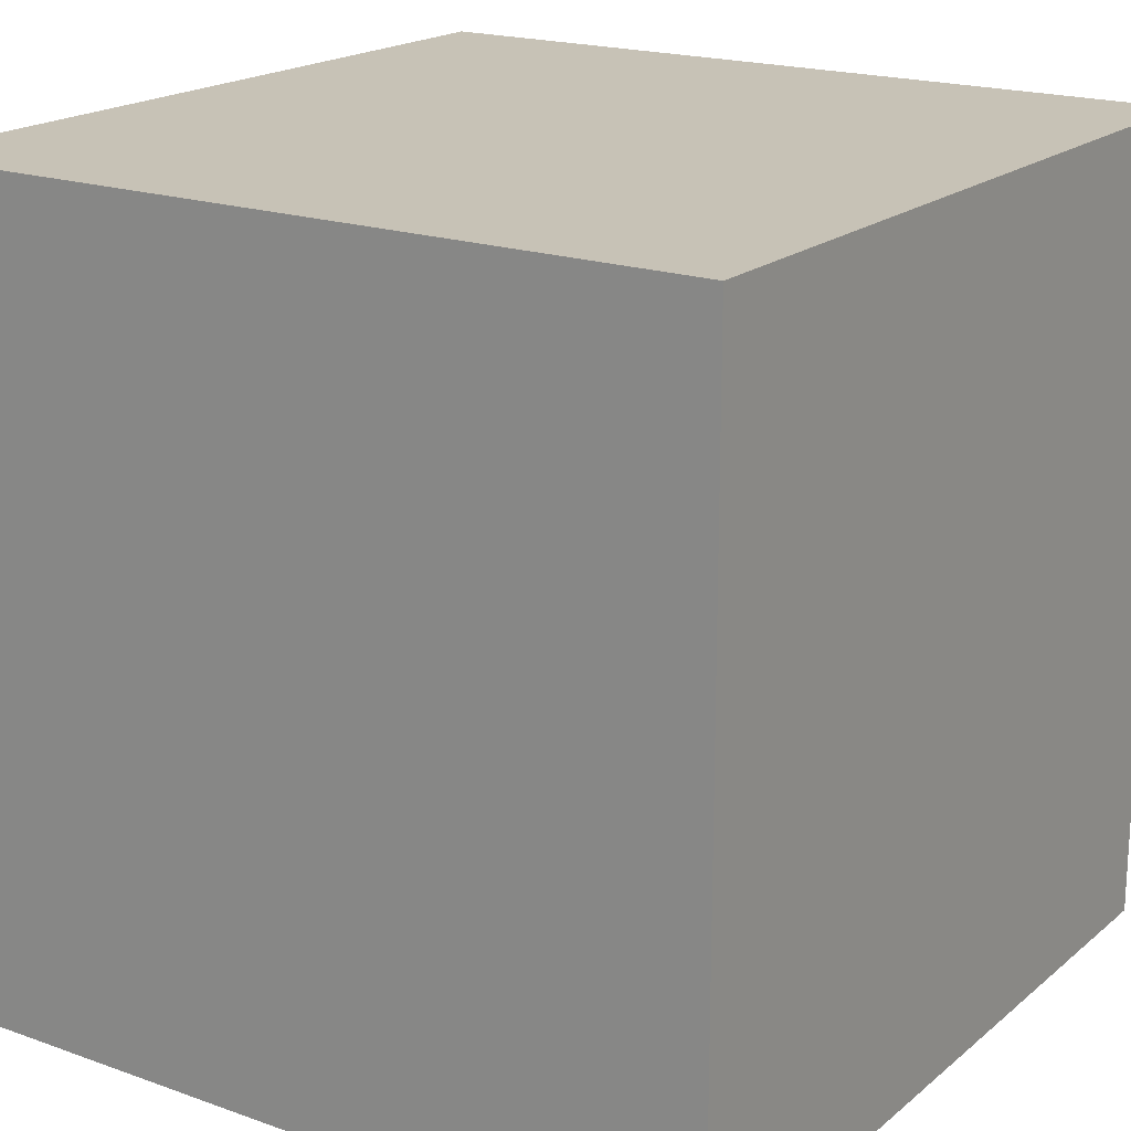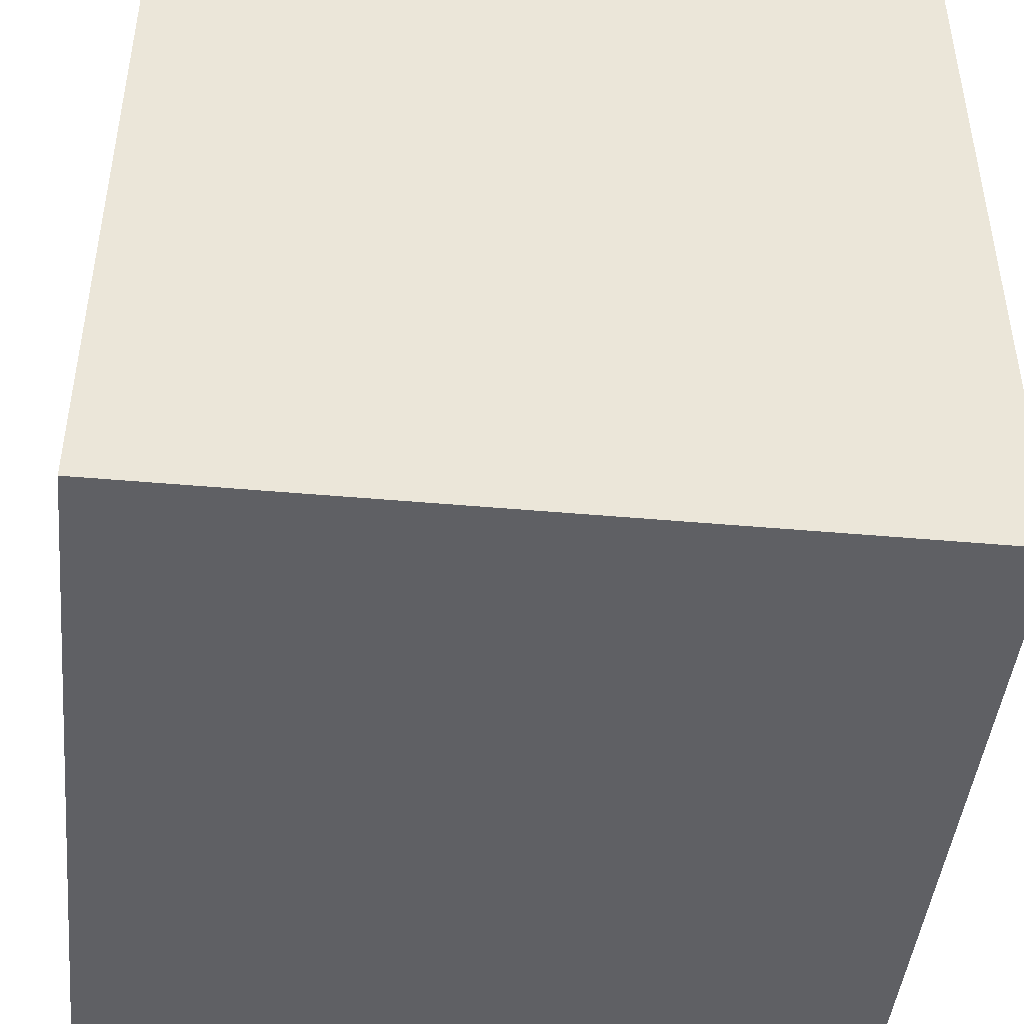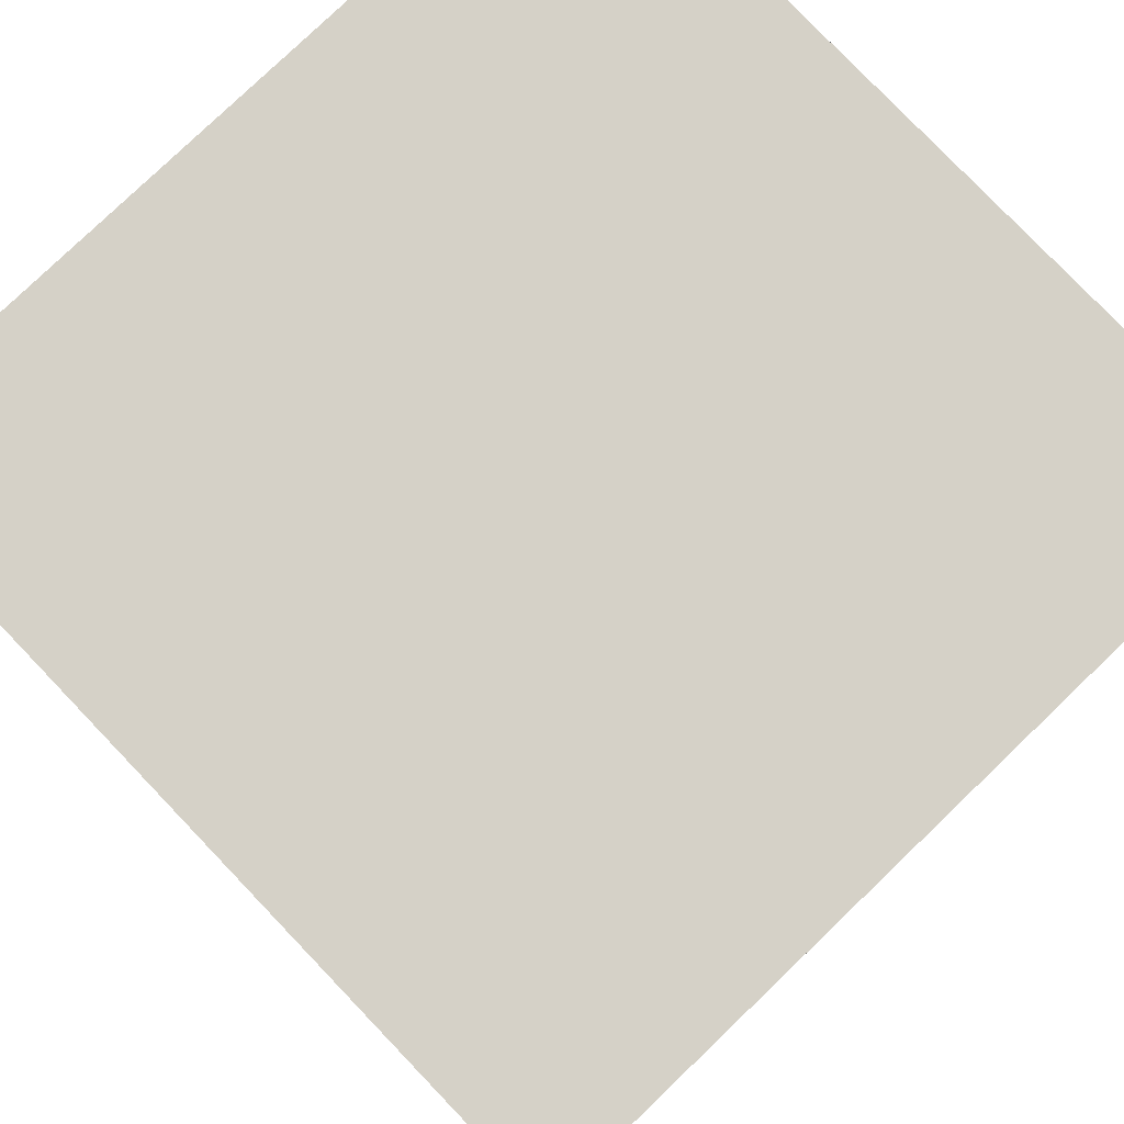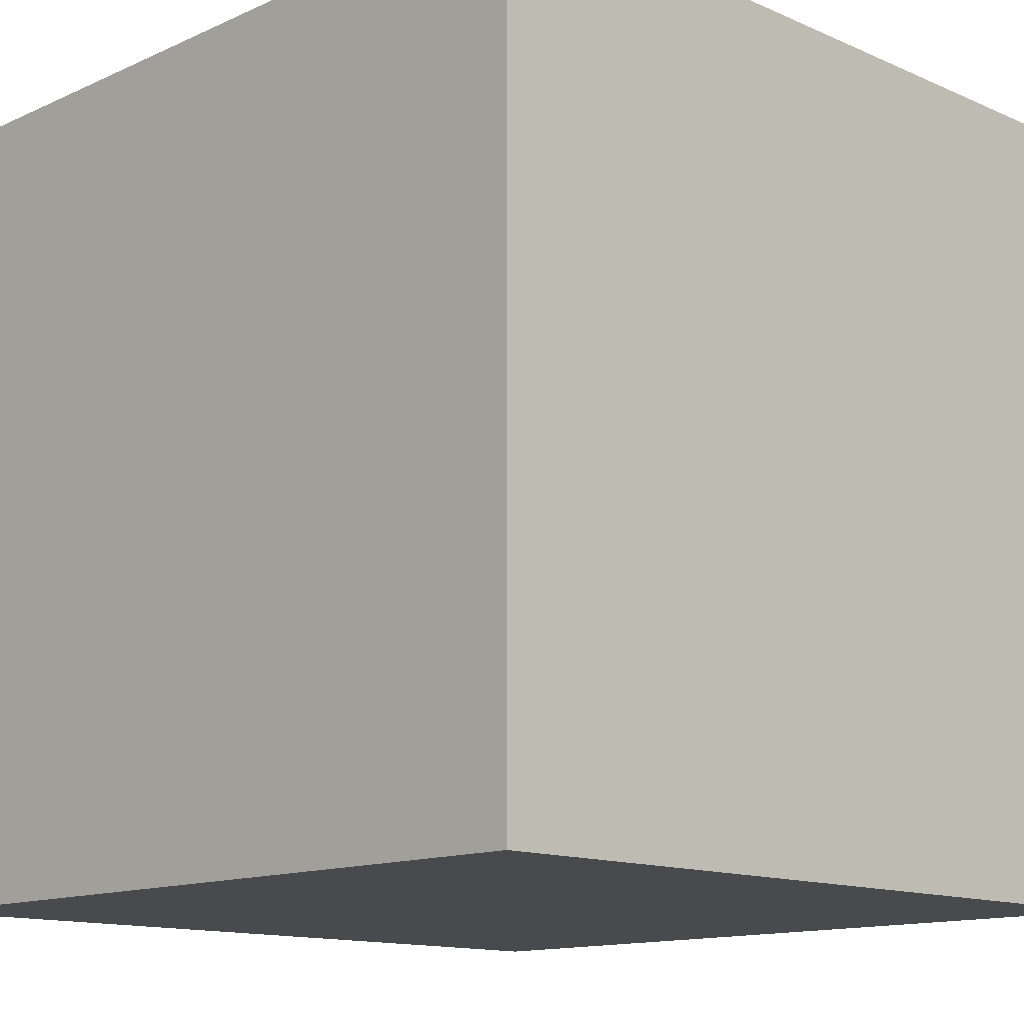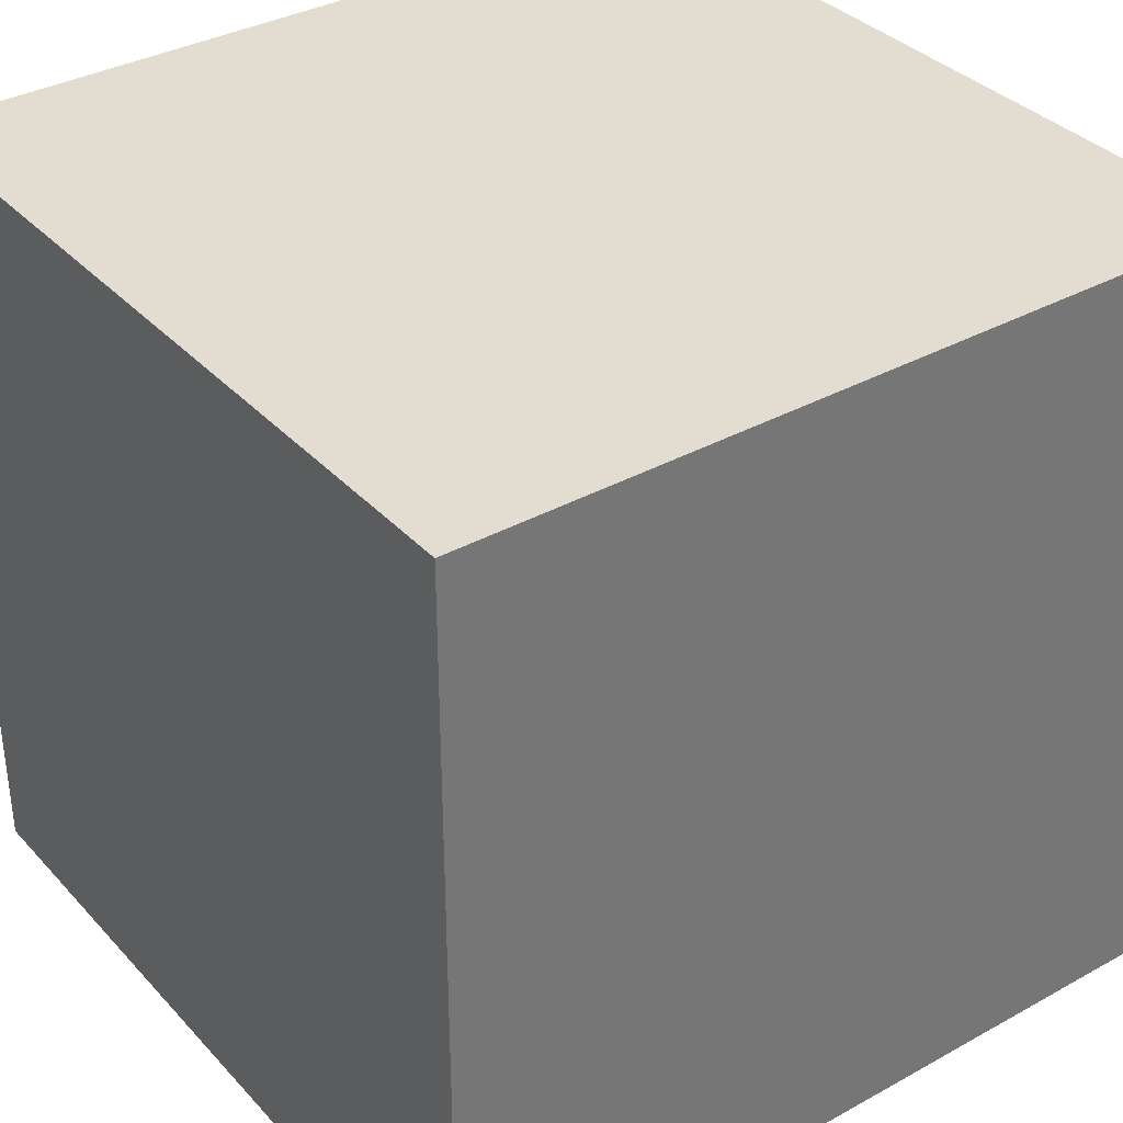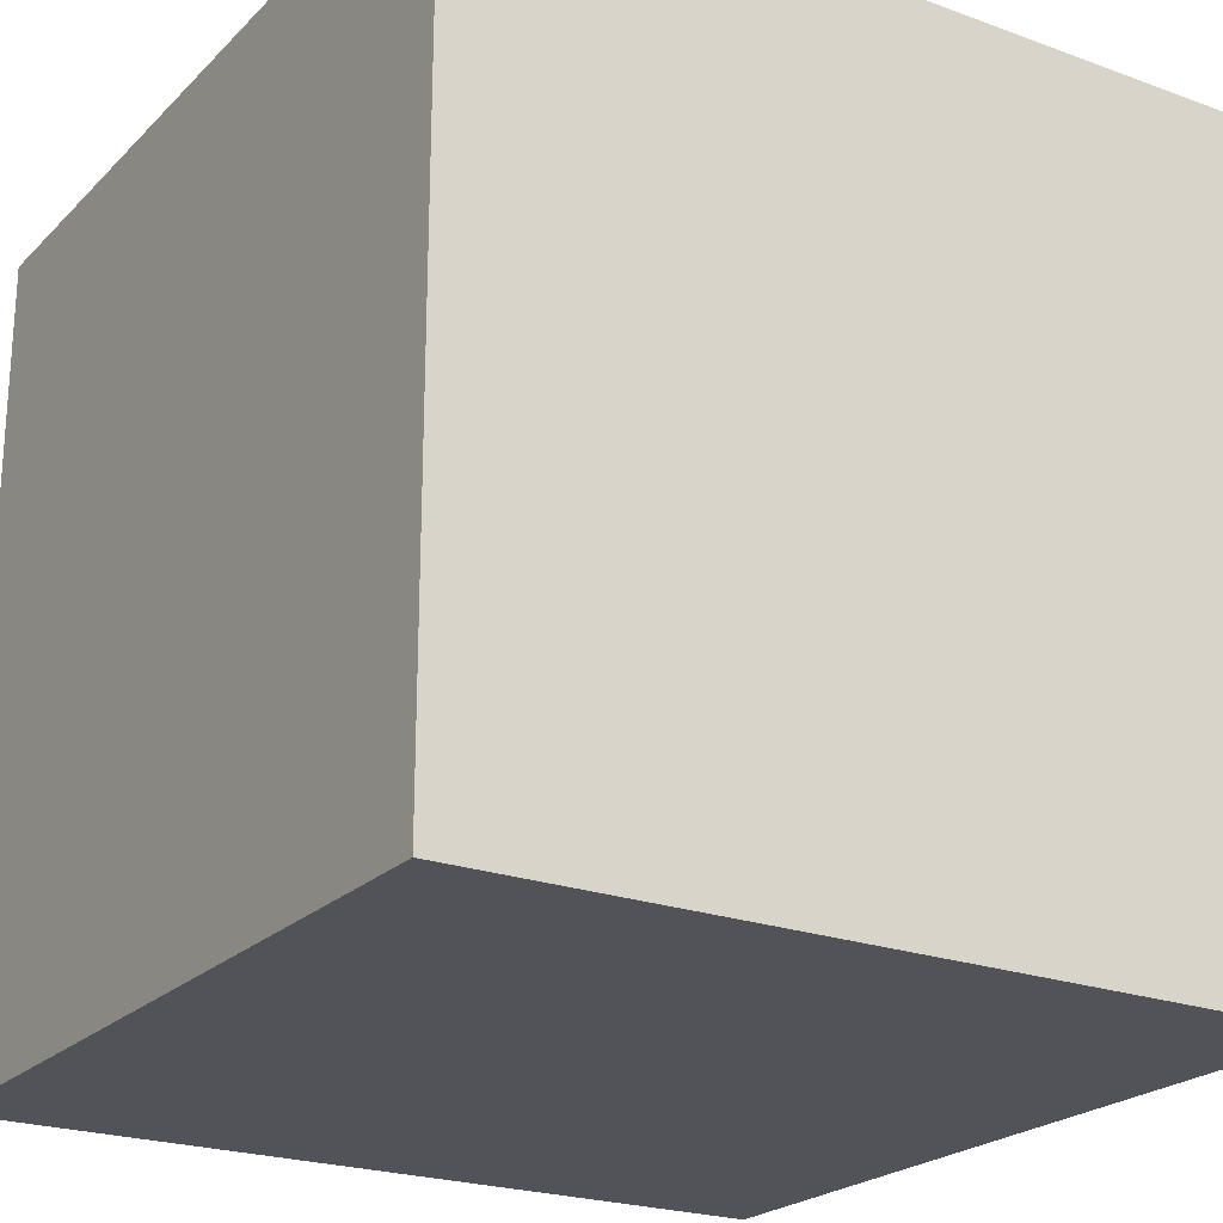
<metadata>
{"format":"obj","ext":"obj","renderer":"f3d","projection":"perspective","resolution":1024,"background":"white","views":[{"elev":19.1,"azim":33.9,"up":"+Y"},{"elev":-45.1,"azim":-95.9,"up":"+Y"},{"elev":79.6,"azim":-133.8,"up":"+Z"},{"elev":-13.3,"azim":45.4,"up":"+Y"},{"elev":35.4,"azim":-126.2,"up":"+Y"},{"elev":-22.7,"azim":57.9,"up":"+Y"}]}
</metadata>
<code>
g bone_grenade_root
v -0.5 -0.5 0.5
v 0.5 -0.5 0.5
v 0.5 -0.5 -0.5
v -0.5 -0.5 -0.5
v -0.5 0.5 0.5
v -0.5 0.5 -0.5
v 0.5 0.5 -0.5
v 0.5 0.5 0.5
v -0.5 -0.5 0.5
v -0.5 0.5 0.5
v 0.5 0.5 0.5
v 0.5 -0.5 0.5
v 0.5 -0.5 0.5
v 0.5 0.5 0.5
v 0.5 0.5 -0.5
v 0.5 -0.5 -0.5
v 0.5 -0.5 -0.5
v 0.5 0.5 -0.5
v -0.5 0.5 -0.5
v -0.5 -0.5 -0.5
v -0.5 -0.5 -0.5
v -0.5 0.5 -0.5
v -0.5 0.5 0.5
v -0.5 -0.5 0.5
g bone_grenade_root_0
f -22 -23 -24
f -21 -22 -24
f -18 -19 -20
f -17 -18 -20
f -14 -15 -16
f -13 -14 -16
f -10 -11 -12
f -9 -10 -12
f -6 -7 -8
f -5 -6 -8
f -2 -3 -4
f -1 -2 -4

</code>
